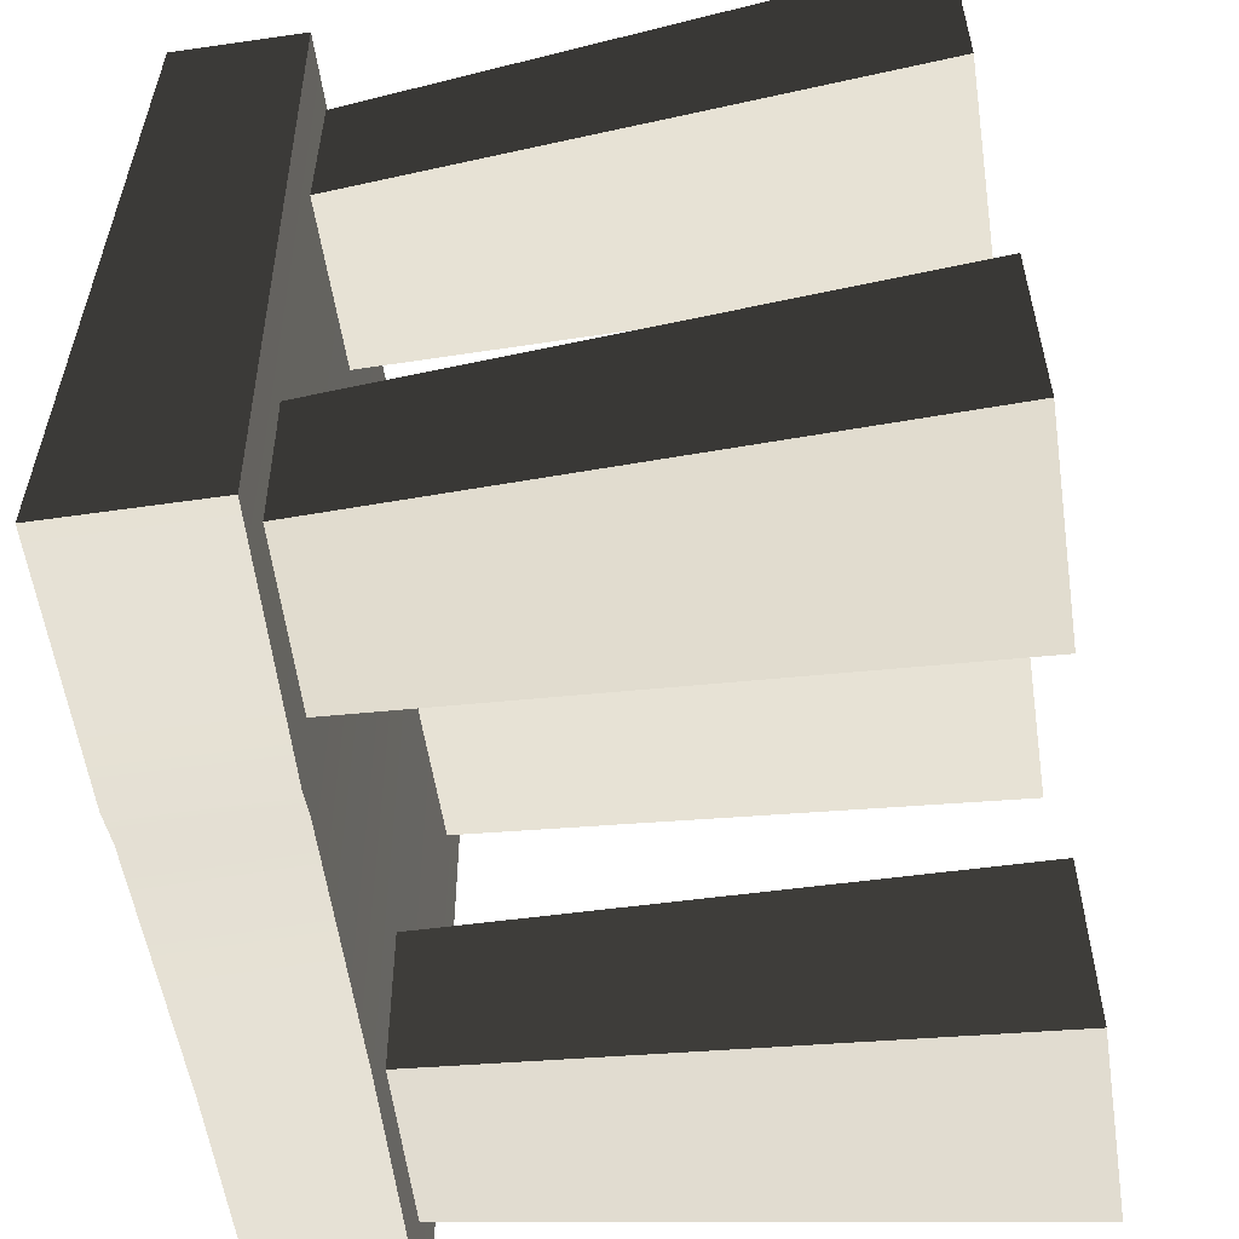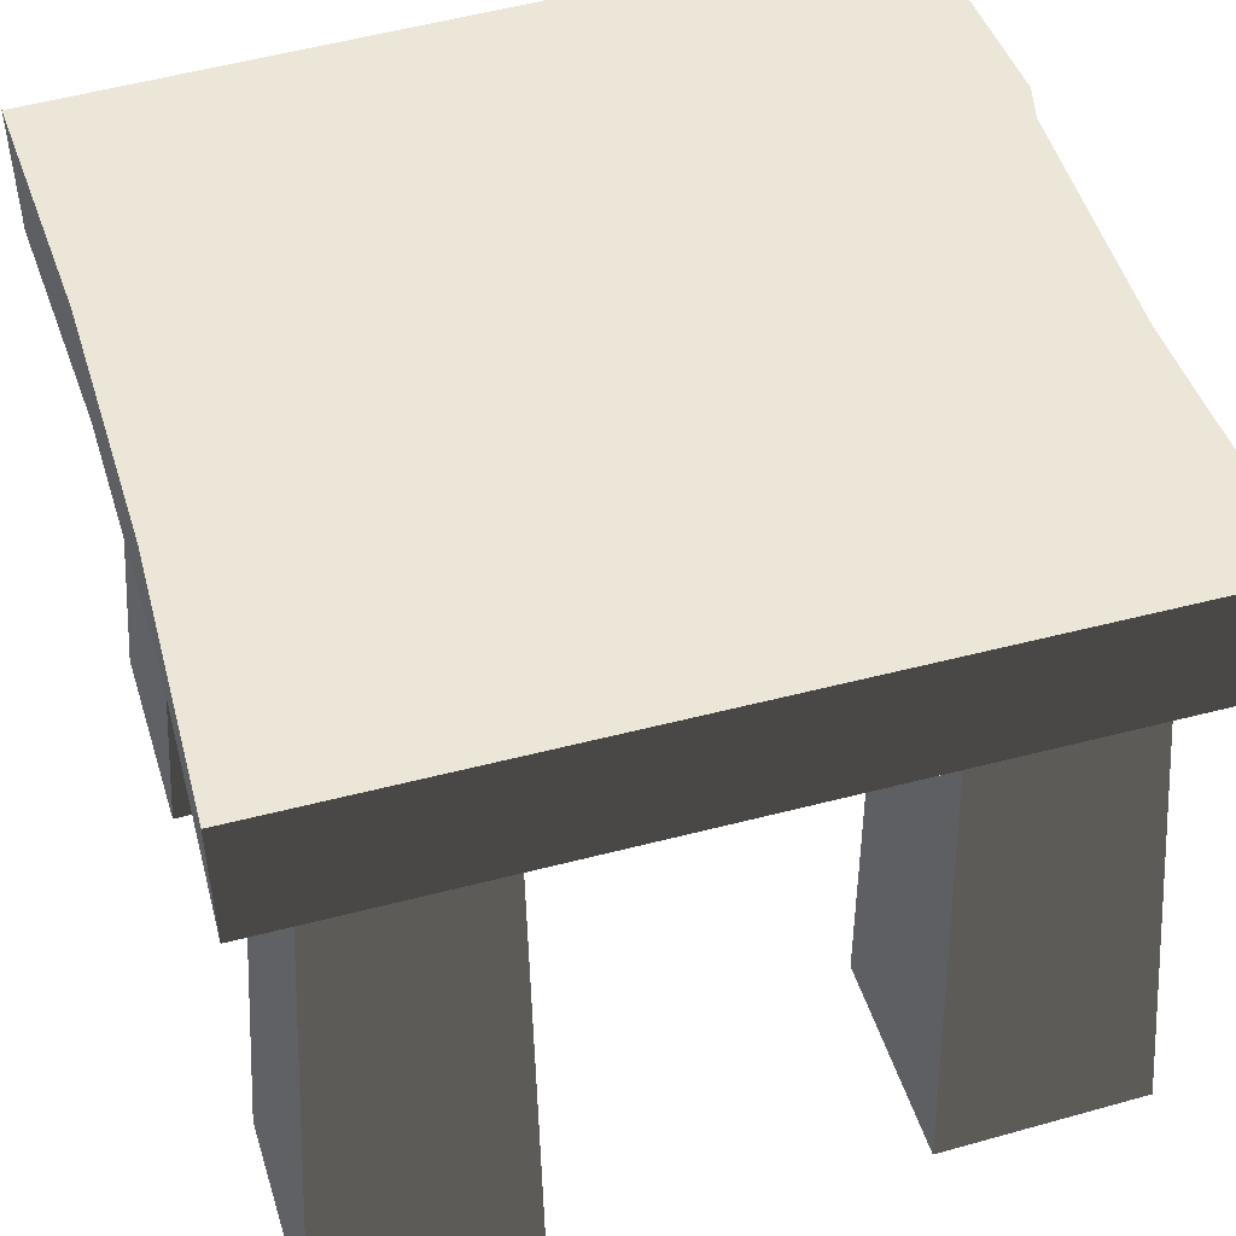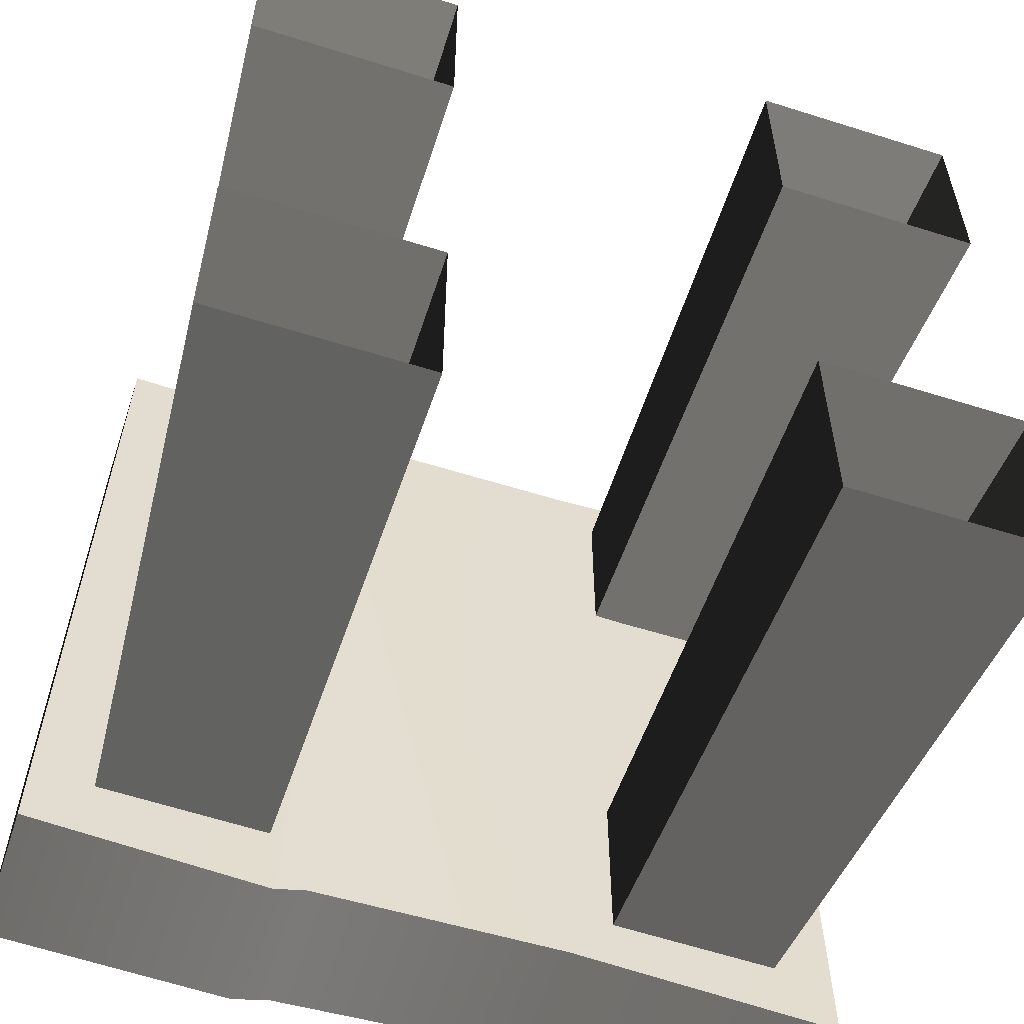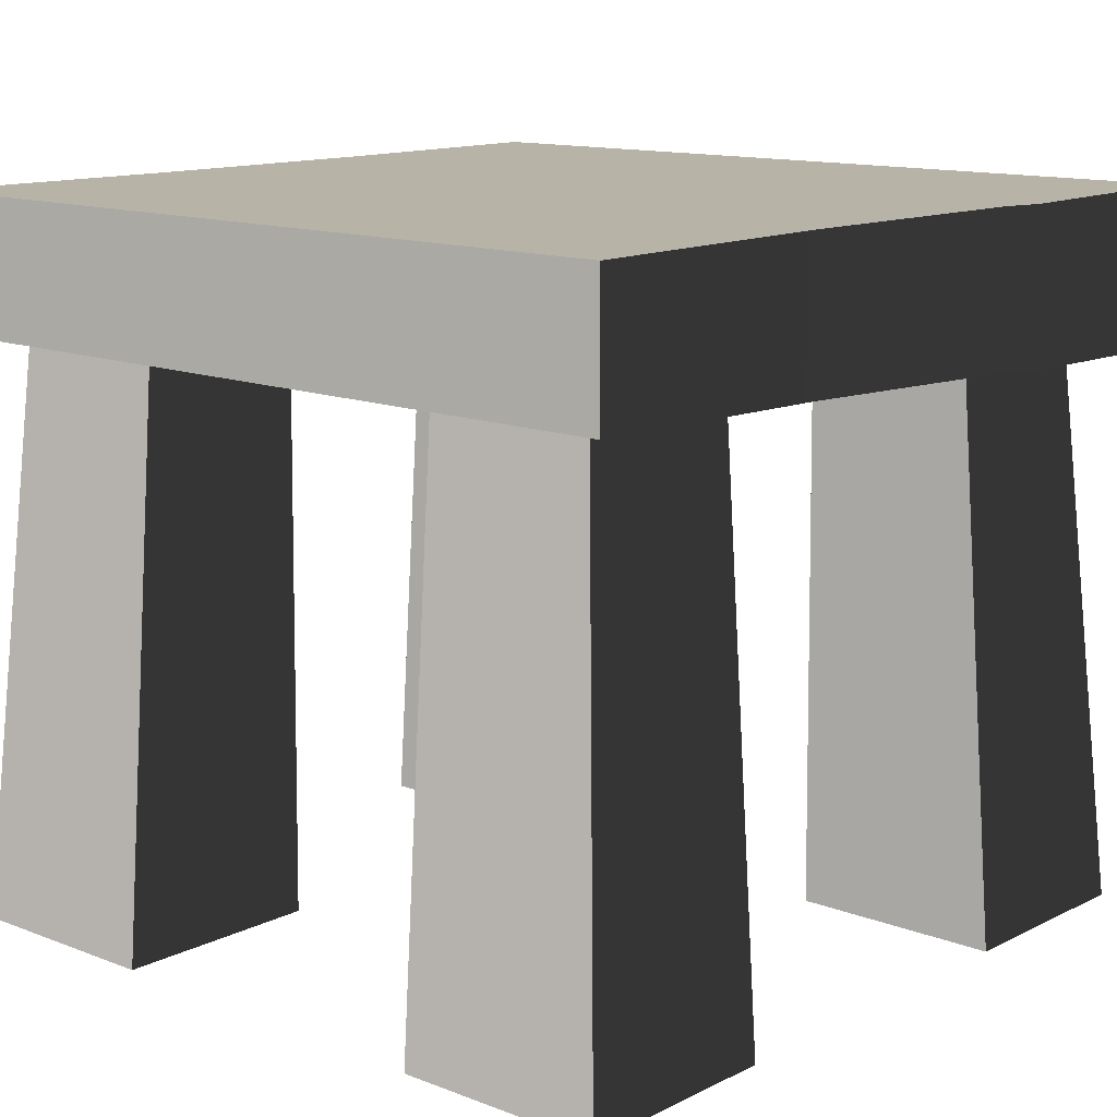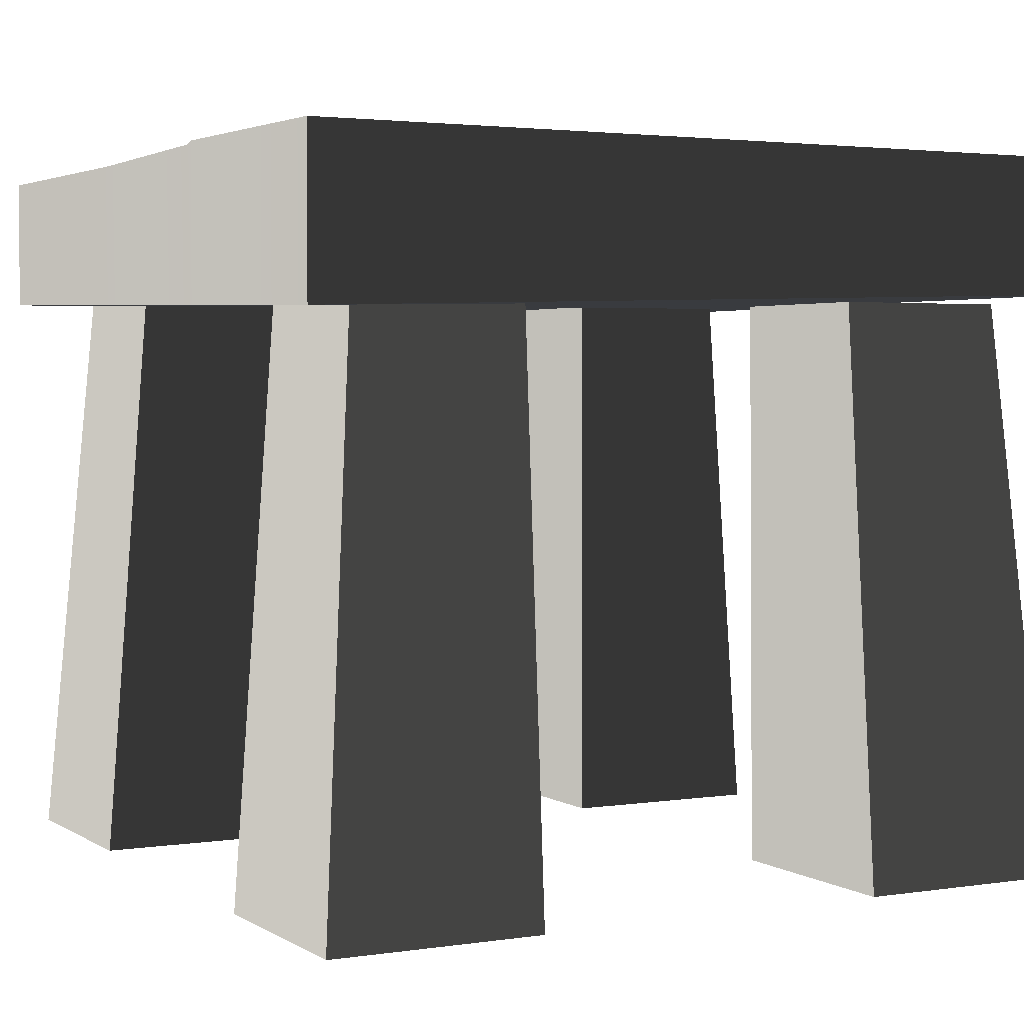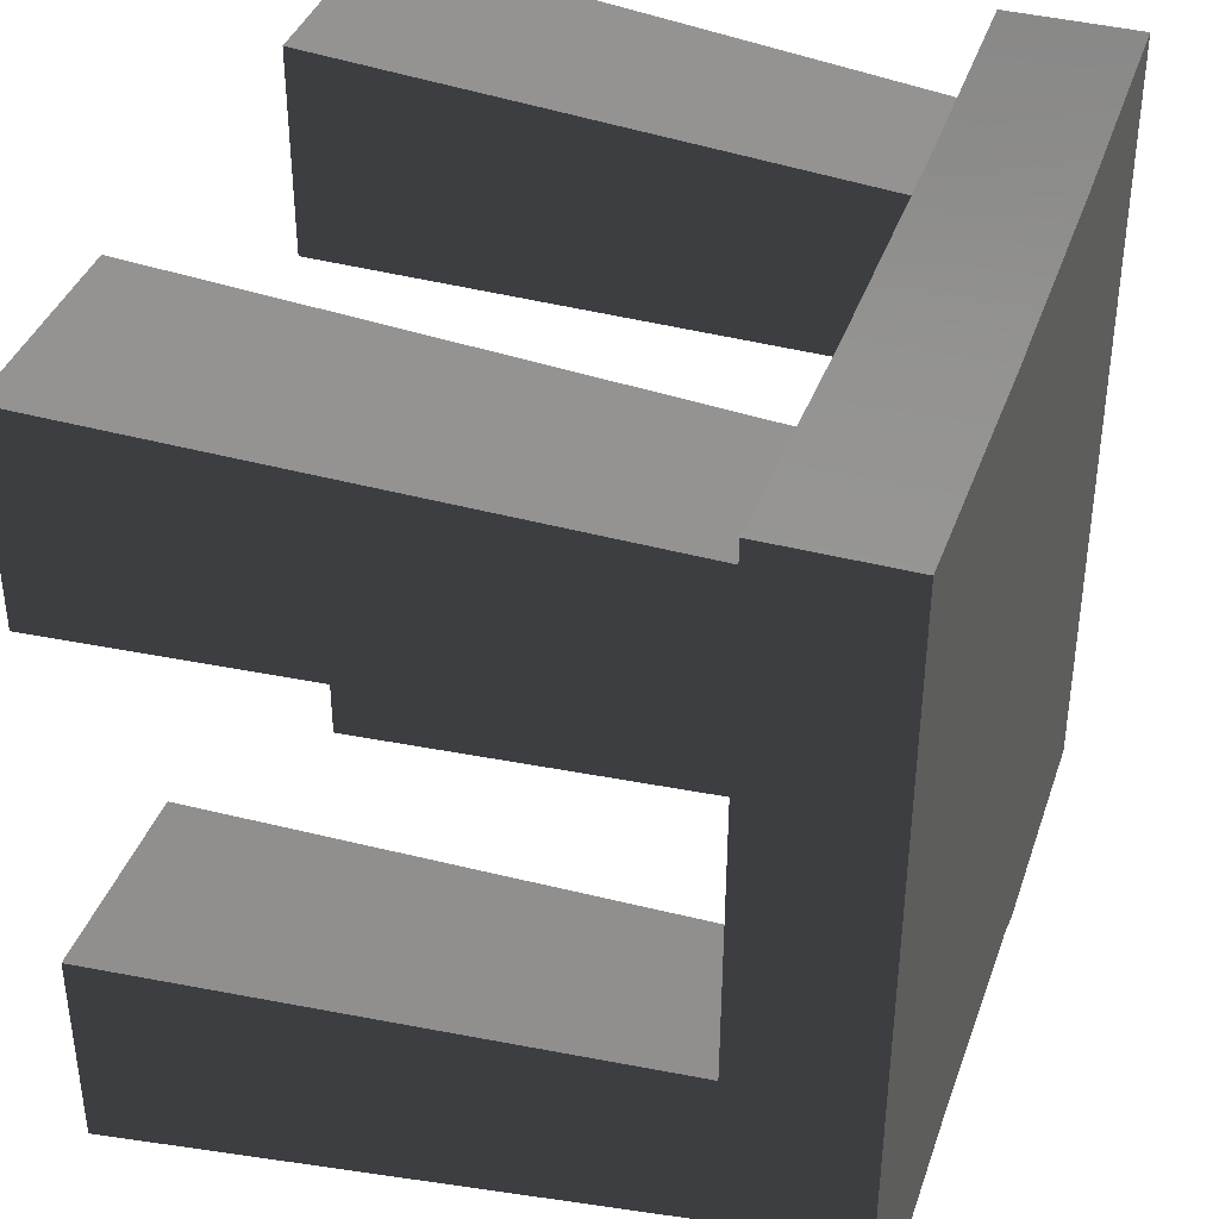
<metadata>
{"format":"obj","ext":"obj","renderer":"f3d","projection":"perspective","resolution":1024,"background":"white","views":[{"elev":-56.1,"azim":-81.4,"up":"+Z"},{"elev":48.6,"azim":72.7,"up":"+Y"},{"elev":-56.4,"azim":-18.3,"up":"+Z"},{"elev":12.9,"azim":131.5,"up":"+Y"},{"elev":2.9,"azim":-117.8,"up":"+Y"},{"elev":38.6,"azim":108.2,"up":"+Z"}]}
</metadata>
<code>
v 0.2746 0.4746 -0.2701
v 0.2746 0.3857 -0.2701
v 0.2649 0.3857 0.2791
v 0.2649 0.4746 0.2791
v -0.2746 0.3708 -0.2726
v -0.2746 0.4746 -0.2726
v -0.2649 0.4746 0.2791
v -0.2649 0.3857 0.2791
v -0.1168 0.3796 -0.2277
v -0.1189 -1.38e-08 -0.2568
v -0.1189 -7.833e-09 -0.1152
v -0.1168 0.3796 -0.1131
v -0.2605 -1.138e-08 -0.1152
v -0.2605 -1.735e-08 -0.2568
v -0.2314 0.3796 -0.2277
v -0.2314 0.3796 -0.1131
v -0.1189 -7.833e-09 -0.1152
v -0.2605 -1.138e-08 -0.1152
v -0.2314 0.3796 -0.1131
v -0.1168 0.3796 -0.1131
v -0.2314 0.3796 -0.2277
v -0.2605 -1.735e-08 -0.2568
v -0.1189 -1.38e-08 -0.2568
v -0.1168 0.3796 -0.2277
v 0.2322 0.3871 -0.1124
v 0.2613 1.726e-09 -0.1144
v 0.1197 -1.822e-09 -0.1144
v 0.1176 0.3871 -0.1123
v 0.1197 -7.788e-09 -0.256
v 0.2613 -4.241e-09 -0.256
v 0.2322 0.3871 -0.2269
v 0.1176 0.3871 -0.2269
v 0.1197 -1.822e-09 -0.1144
v 0.1197 -7.788e-09 -0.256
v 0.1176 0.3871 -0.2269
v 0.1176 0.3871 -0.1123
v 0.2322 0.3871 -0.2269
v 0.2613 -4.241e-09 -0.256
v 0.2613 1.726e-09 -0.1144
v 0.2322 0.3871 -0.1124
v 0.1168 0.3871 0.2366
v 0.1189 1.418e-08 0.2658
v 0.1189 8.212e-09 0.1242
v 0.1168 0.3871 0.1221
v 0.2605 1.176e-08 0.1242
v 0.2605 1.773e-08 0.2658
v 0.2314 0.3871 0.2366
v 0.2314 0.3871 0.1221
v 0.1189 8.212e-09 0.1242
v 0.2605 1.176e-08 0.1242
v 0.2314 0.3871 0.1221
v 0.1168 0.3871 0.1221
v 0.2314 0.3871 0.2366
v 0.2605 1.773e-08 0.2658
v 0.1189 1.418e-08 0.2658
v 0.1168 0.3871 0.2366
v -0.2322 0.3796 0.1213
v -0.2613 -1.347e-09 0.1234
v -0.1197 2.201e-09 0.1234
v -0.1176 0.3796 0.1213
v -0.1197 8.167e-09 0.265
v -0.2613 4.62e-09 0.265
v -0.2322 0.3796 0.2359
v -0.1176 0.3796 0.2359
v -0.1197 2.201e-09 0.1234
v -0.1197 8.167e-09 0.265
v -0.1176 0.3796 0.2359
v -0.1176 0.3796 0.1213
v -0.2322 0.3796 0.2359
v -0.2613 4.62e-09 0.265
v -0.2613 -1.347e-09 0.1234
v -0.2322 0.3796 0.1213
v -0.2746 0.3708 -0.2726
v -0.2649 0.3857 0.2791
v -0.0977 0.3857 0.2718
v -0.1112 0.3751 -0.2791
v -0.0893 0.3759 -0.2721
v 0.0865 0.3806 -0.2647
v 0.0877 0.3857 0.2718
v 0.2746 0.3857 -0.2701
v 0.2649 0.3857 0.2791
v -0.2746 0.4746 -0.2726
v -0.2746 0.3708 -0.2726
v -0.1112 0.3751 -0.2791
v -0.112 0.4746 -0.2791
v -0.0893 0.3759 -0.2721
v -0.0863 0.4746 -0.2721
v 0.0865 0.3806 -0.2647
v 0.089 0.4746 -0.2647
v 0.2746 0.3857 -0.2701
v 0.2746 0.4746 -0.2701
v 0.0877 0.3857 0.2718
v 0.0842 0.4746 0.2718
v 0.2649 0.4746 0.2791
v 0.2649 0.3857 0.2791
v -0.0926 0.4746 0.2718
v -0.0977 0.3857 0.2718
v -0.2649 0.4746 0.2791
v -0.2649 0.3857 0.2791
v -0.0926 0.4746 0.2718
v -0.2649 0.4746 0.2791
v -0.2746 0.4746 -0.2726
v -0.112 0.4746 -0.2791
v -0.0863 0.4746 -0.2721
v 0.089 0.4746 -0.2647
v 0.0842 0.4746 0.2718
v 0.2649 0.4746 0.2791
v 0.2746 0.4746 -0.2701
g Chair_Wooden_01_(8)_6466_44
f 1 3 2
f 1 4 3
f 5 7 6
f 5 8 7
f 9 11 10
f 9 12 11
f 13 15 14
f 13 16 15
f 17 19 18
f 17 20 19
f 21 23 22
f 21 24 23
f 25 27 26
f 25 28 27
f 29 31 30
f 29 32 31
f 33 35 34
f 33 36 35
f 37 39 38
f 37 40 39
f 41 43 42
f 41 44 43
f 45 47 46
f 45 48 47
f 49 51 50
f 49 52 51
f 53 55 54
f 53 56 55
f 57 59 58
f 57 60 59
f 61 63 62
f 61 64 63
f 65 67 66
f 65 68 67
f 69 71 70
f 69 72 71
f 73 75 74
f 73 76 75
f 75 76 77
f 78 75 77
f 78 79 75
f 79 78 80
f 79 80 81
f 82 84 83
f 82 85 84
f 85 86 84
f 85 87 86
f 87 88 86
f 87 89 88
f 89 90 88
f 89 91 90
f 92 94 93
f 92 95 94
f 92 93 96
f 92 96 97
f 96 98 97
f 99 97 98
f 100 102 101
f 100 103 102
f 100 104 103
f 100 105 104
f 100 106 105
f 107 105 106
f 107 108 105

</code>
